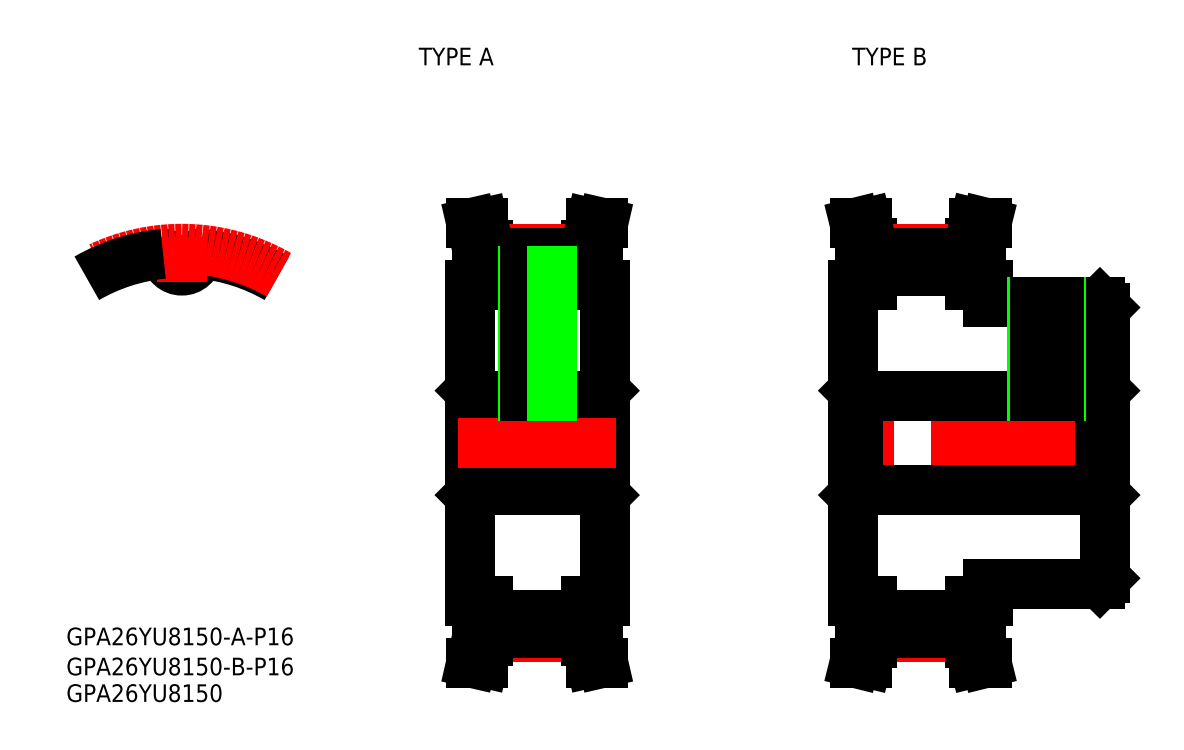
<metadata>
{"format":"dxf","ext":"dxf","renderer":"ezdxf+matplotlib","layout":"modelspace","background":"white","min_lineweight":24,"dpi":150}
</metadata>
<code>
0
SECTION
2
ENTITIES
0
LINE
8
CENTER
10
159.5
20
1.62e-14
30
0
11
112.5
21
1.62e-14
31
0
0
ARC
8
0
10
-2e-16
20
32.12
30
0
40
2.718
50
185.6
51
354.4
0
ARC
8
0
10
-3.156
20
31.81
30
0
40
0.453
50
5.559
51
95.67
0
ARC
8
0
10
3.156
20
31.81
30
0
40
0.453
50
84.33
51
174.4
0
LINE
8
0
10
68.97
20
33.81
30
0
11
68.97
21
27
31
0
0
LINE
8
0
10
52.27
20
33.81
30
0
11
52.27
21
27
31
0
0
LINE
8
0
10
50.27
20
33.58
30
0
11
50.27
21
27
31
0
0
LINE
8
0
10
70.97
20
33.58
30
0
11
70.97
21
27
31
0
0
LINE
8
0
10
50.03
20
-8
30
0
11
71.21
21
-8
31
0
0
LINE
8
CENTER
10
52.27
20
-33.1
30
0
11
68.97
21
-33.1
31
0
0
LINE
8
0
10
52.27
20
-29.4
30
0
11
68.97
21
-29.4
31
0
0
LINE
8
0
10
52.27
20
-32.42
30
0
11
68.97
21
-32.42
31
0
0
LINE
8
0
10
50.27
20
-33.58
30
0
11
50.27
21
-27
31
0
0
LINE
8
0
10
49.37
20
-37.5
30
0
11
51.42
21
-37.5
31
0
0
LINE
8
0
10
52.27
20
-33.81
30
0
11
52.27
21
-27
31
0
0
LINE
8
0
10
49.12
20
-8.906
30
0
11
50.03
21
-8
31
0
0
LINE
8
0
10
52.27
20
-27
30
0
11
49.12
21
-27
31
0
0
LINE
8
0
10
49.12
20
27
30
0
11
49.12
21
-27
31
0
0
LINE
8
0
10
70.97
20
-33.58
30
0
11
70.97
21
-27
31
0
0
LINE
8
0
10
71.87
20
-37.5
30
0
11
69.82
21
-37.5
31
0
0
LINE
8
0
10
68.97
20
-33.81
30
0
11
68.97
21
-27
31
0
0
LINE
8
0
10
72.12
20
-8.906
30
0
11
71.21
21
-8
31
0
0
LINE
8
0
10
68.97
20
-27
30
0
11
72.12
21
-27
31
0
0
LINE
8
0
10
72.12
20
27
30
0
11
72.12
21
-27
31
0
0
LINE
8
0
10
50.03
20
8
30
0
11
71.21
21
8
31
0
0
LINE
8
0
10
52.27
20
29.4
30
0
11
68.97
21
29.4
31
0
0
LINE
8
0
10
49.12
20
8.906
30
0
11
50.03
21
8
31
0
0
LINE
8
0
10
52.27
20
27
30
0
11
49.12
21
27
31
0
0
LINE
8
0
10
72.12
20
8.906
30
0
11
71.21
21
8
31
0
0
LINE
8
0
10
68.97
20
27
30
0
11
72.12
21
27
31
0
0
LINE
8
CENTER
10
52.27
20
33.11
30
0
11
68.97
21
33.11
31
0
0
LINE
8
0
10
52.27
20
32.42
30
0
11
68.97
21
32.42
31
0
0
LINE
8
0
10
49.37
20
37.5
30
0
11
51.42
21
37.5
31
0
0
LINE
8
0
10
71.87
20
37.5
30
0
11
69.82
21
37.5
31
0
0
LINE
8
0
10
115.4
20
-8
30
0
11
156.6
21
-8
31
0
0
LINE
8
0
10
137.5
20
-24
30
0
11
156.6
21
-24
31
0
0
LINE
8
0
10
115.4
20
8
30
0
11
156.6
21
8
31
0
0
LINE
8
0
10
137.5
20
24
30
0
11
156.6
21
24
31
0
0
LINE
8
0
10
134.4
20
34.11
30
0
11
134.4
21
27
31
0
0
LINE
8
0
10
117.7
20
34.11
30
0
11
117.7
21
27
31
0
0
LINE
8
0
10
115.7
20
33.87
30
0
11
115.7
21
27
31
0
0
LINE
8
0
10
136.4
20
33.87
30
0
11
136.4
21
27
31
0
0
LINE
8
CENTER
10
117.7
20
-33.1
30
0
11
134.4
21
-33.1
31
0
0
LINE
8
0
10
117.7
20
-29.4
30
0
11
134.4
21
-29.4
31
0
0
LINE
8
0
10
117.7
20
-32.42
30
0
11
134.4
21
-32.42
31
0
0
LINE
8
0
10
115.7
20
-33.87
30
0
11
115.7
21
-27
31
0
0
LINE
8
0
10
114.8
20
-37.5
30
0
11
116.8
21
-37.5
31
0
0
LINE
8
0
10
117.7
20
-34.11
30
0
11
117.7
21
-27
31
0
0
LINE
8
0
10
114.5
20
-8.906
30
0
11
115.4
21
-8
31
0
0
LINE
8
0
10
117.7
20
-27
30
0
11
114.5
21
-27
31
0
0
LINE
8
0
10
114.5
20
27
30
0
11
114.5
21
-27
31
0
0
LINE
8
0
10
136.4
20
-33.87
30
0
11
136.4
21
-27
31
0
0
LINE
8
0
10
137.3
20
-37.5
30
0
11
135.2
21
-37.5
31
0
0
LINE
8
0
10
134.4
20
-34.11
30
0
11
134.4
21
-27
31
0
0
LINE
8
0
10
134.4
20
-27
30
0
11
137.5
21
-27
31
0
0
LINE
8
0
10
137.5
20
-24
30
0
11
137.5
21
-27
31
0
0
LINE
8
0
10
117.7
20
29.4
30
0
11
134.4
21
29.4
31
0
0
LINE
8
0
10
114.5
20
8.906
30
0
11
115.4
21
8
31
0
0
LINE
8
0
10
117.7
20
27
30
0
11
114.5
21
27
31
0
0
LINE
8
0
10
134.4
20
27
30
0
11
137.5
21
27
31
0
0
LINE
8
0
10
137.5
20
24
30
0
11
137.5
21
27
31
0
0
LINE
8
CENTER
10
117.7
20
33.11
30
0
11
134.4
21
33.11
31
0
0
LINE
8
0
10
117.7
20
32.42
30
0
11
134.4
21
32.42
31
0
0
LINE
8
0
10
114.8
20
37.5
30
0
11
116.8
21
37.5
31
0
0
LINE
8
0
10
137.3
20
37.5
30
0
11
135.2
21
37.5
31
0
0
LINE
8
0
10
157.5
20
-8.906
30
0
11
156.6
21
-8
31
0
0
LINE
8
0
10
156.6
20
-24
30
0
11
157.5
21
-23.09
31
0
0
LINE
8
0
10
157.5
20
23.09
30
0
11
157.5
21
-23.09
31
0
0
LINE
8
0
10
157.5
20
8.906
30
0
11
156.6
21
8
31
0
0
LINE
8
0
10
156.6
20
24
30
0
11
157.5
21
23.09
31
0
0
LINE
8
0
10
50.27
20
33.58
30
0
11
49.37
21
37.5
31
0
0
LINE
8
0
10
71.87
20
37.5
30
0
11
70.97
21
33.58
31
0
0
LINE
8
0
10
49.37
20
-37.5
30
0
11
50.27
21
-33.58
31
0
0
LINE
8
0
10
70.97
20
-33.58
30
0
11
71.87
21
-37.5
31
0
0
LINE
8
0
10
115.7
20
33.87
30
0
11
114.8
21
37.5
31
0
0
LINE
8
0
10
137.3
20
37.5
30
0
11
136.4
21
33.87
31
0
0
LINE
8
0
10
114.8
20
-37.5
30
0
11
115.7
21
-33.87
31
0
0
LINE
8
0
10
136.4
20
-33.87
30
0
11
137.3
21
-37.5
31
0
0
LINE
8
0
10
52.27
20
33.81
30
0
11
51.42
21
37.5
31
0
0
LINE
8
0
10
69.82
20
37.5
30
0
11
68.97
21
33.81
31
0
0
LINE
8
0
10
51.42
20
-37.5
30
0
11
52.27
21
-33.81
31
0
0
LINE
8
0
10
68.97
20
-33.81
30
0
11
69.82
21
-37.5
31
0
0
LINE
8
0
10
116.8
20
-37.5
30
0
11
117.7
21
-34.11
31
0
0
LINE
8
0
10
134.4
20
-34.11
30
0
11
135.2
21
-37.5
31
0
0
LINE
8
0
10
135.2
20
37.5
30
0
11
134.4
21
34.11
31
0
0
LINE
8
0
10
117.7
20
34.11
30
0
11
116.8
21
37.5
31
0
0
LINE
8
0
10
50.03
20
8
30
0
11
50.03
21
-8
31
0
0
LINE
8
0
10
71.21
20
8
30
0
11
71.21
21
-8
31
0
0
LINE
8
0
10
115.4
20
8
30
0
11
115.4
21
-8
31
0
0
LINE
8
0
10
156.6
20
8
30
0
11
156.6
21
-8
31
0
0
LINE
8
CENTER
10
74.12
20
1.3e-14
30
0
11
47.12
21
1.3e-14
31
0
0
ARC
8
0
10
-4.4e-15
20
7.5e-15
30
0
40
32.42
50
60
51
84.33
0
LINE
8
CENTER
10
5.5e-15
20
27.4
30
0
11
6.9e-15
21
35.1
31
0
0
ARC
8
CENTER
10
5e-16
20
0
30
0
40
33.1
50
60
51
120
0
ARC
8
0
10
5.4e-15
20
7.5e-15
30
0
40
32.42
50
95.67
51
120
0
LINE
8
CENTER
10
60.62
20
31.4
30
0
11
60.62
21
6
31
0
0
LINE
8
0
10
58.12
20
29.4
30
0
11
58.12
21
8
31
0
0
LINE
8
0
10
58.55
20
29.4
30
0
11
58.55
21
8
31
0
0
LINE
8
0
10
62.69
20
29.4
30
0
11
62.69
21
8
31
0
0
LINE
8
0
10
63.12
20
29.4
30
0
11
63.12
21
8
31
0
0
LINE
8
0
10
150
20
24
30
0
11
150
21
8
31
0
0
LINE
8
0
10
145
20
24
30
0
11
145
21
8
31
0
0
LINE
8
CENTER
10
147.5
20
26
30
0
11
147.5
21
6
31
0
0
LINE
8
0
10
149.6
20
24
30
0
11
149.6
21
8
31
0
0
LINE
8
0
10
145.5
20
24
30
0
11
145.5
21
8
31
0
0
TEXT
8
0
10
114.3
20
64.41
30
0
40
3
1
TYPE B
0
TEXT
8
0
10
40.42
20
64.41
30
0
40
3
1
TYPE A
0
TEXT
8
0
10
-19.72
20
-39.65
30
0
40
3
1
GPA26YU8150-B-P16
0
TEXT
8
0
10
-19.72
20
-44.19
30
0
40
3
1
GPA26YU8150
0
TEXT
8
0
10
-19.72
20
-34.52
30
0
40
3
1
GPA26YU8150-A-P16
0
ENDSEC
0
EOF

</code>
